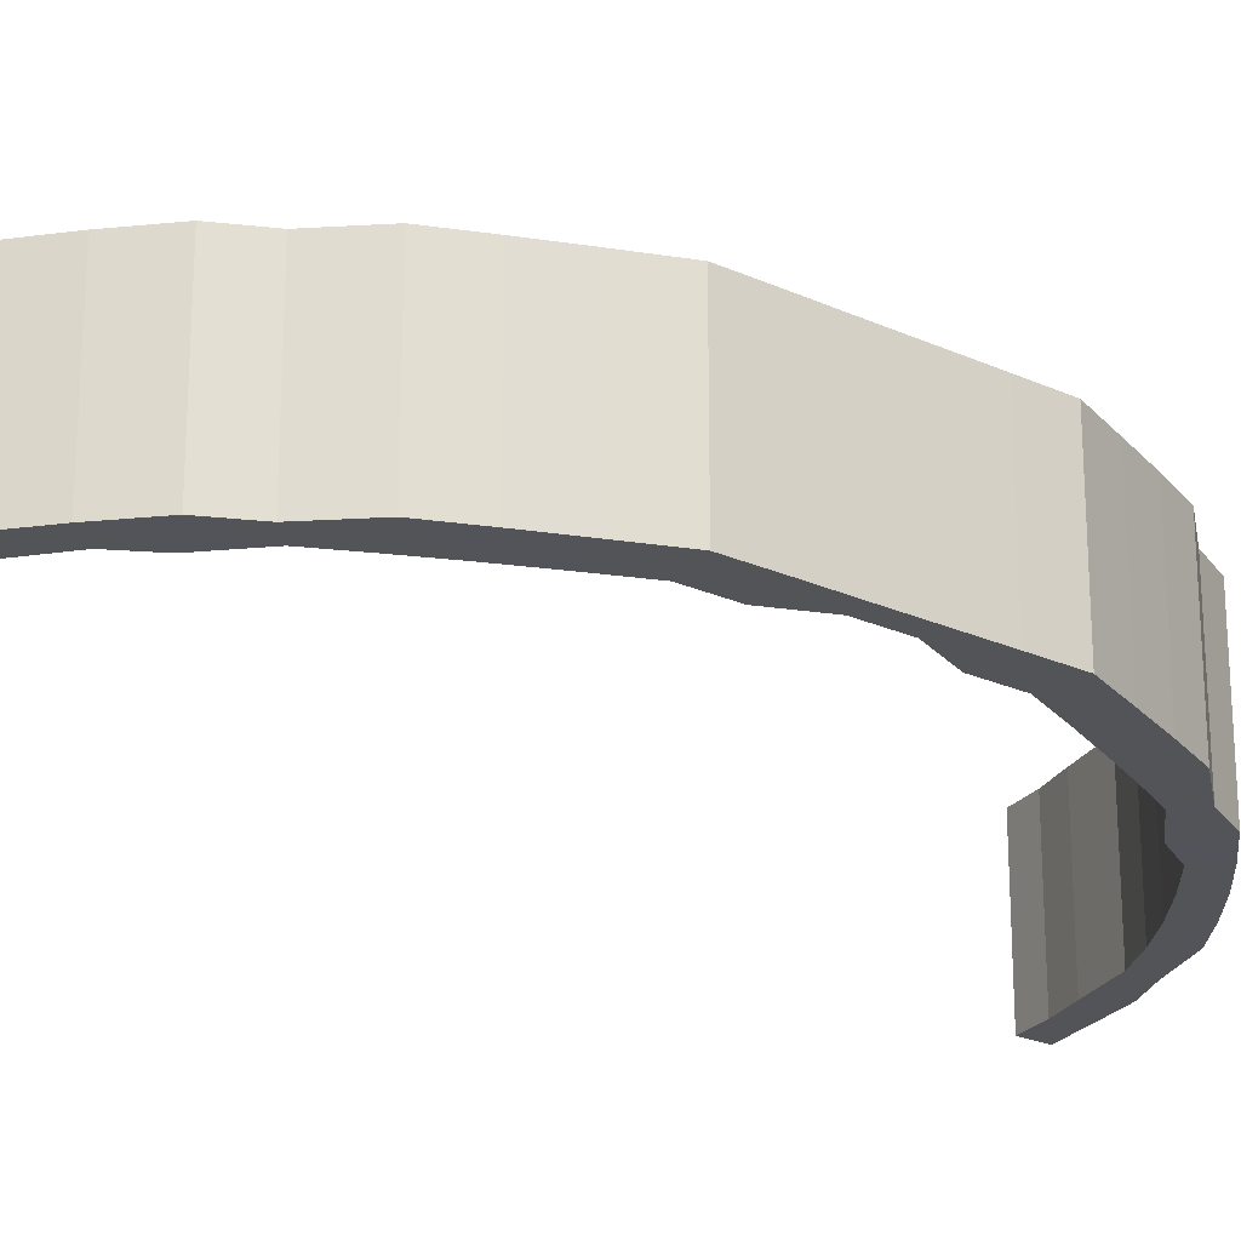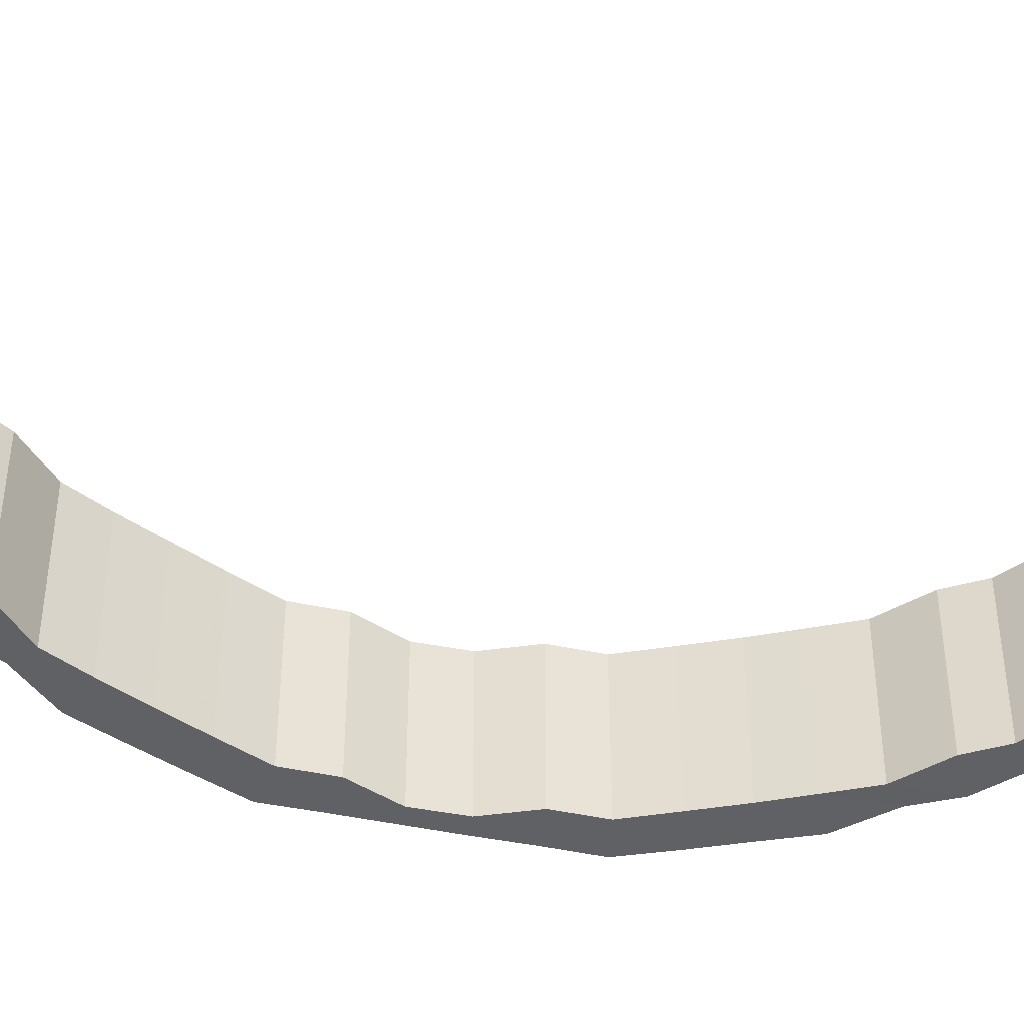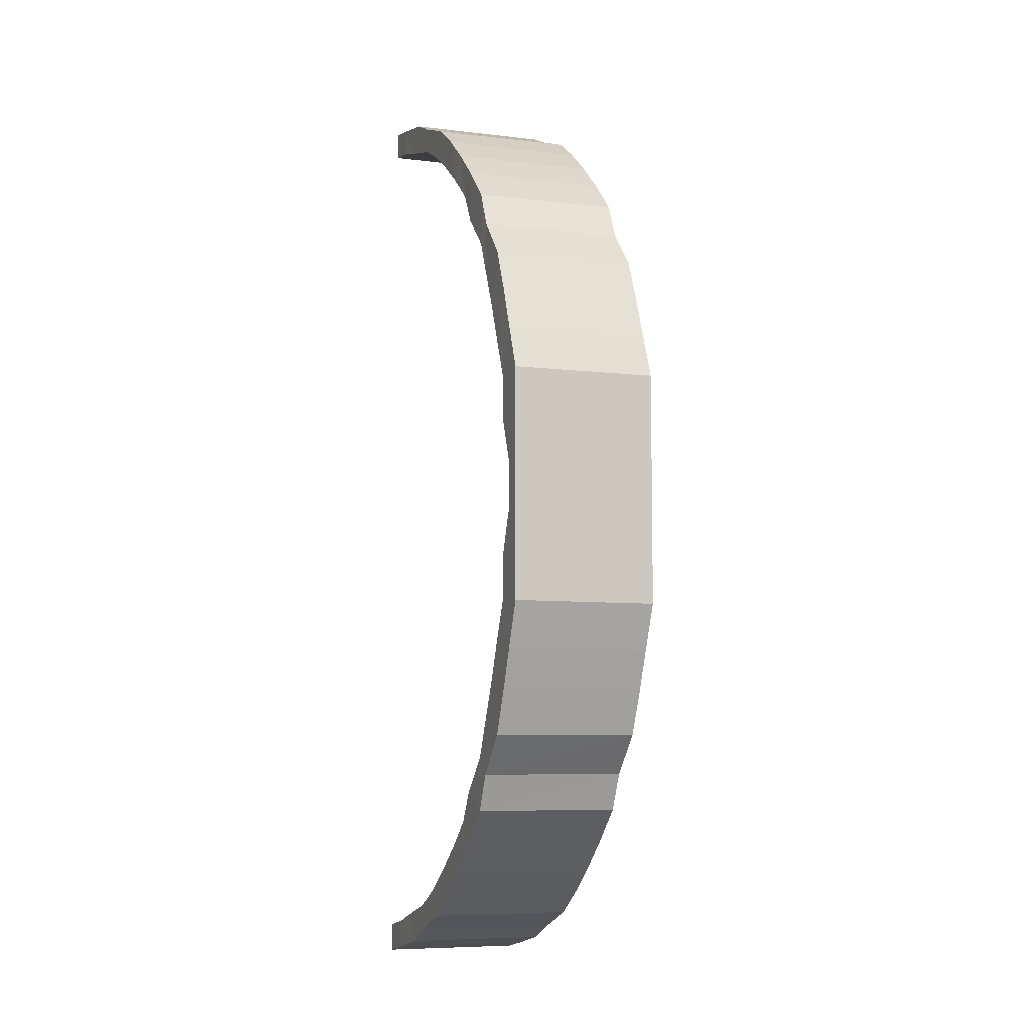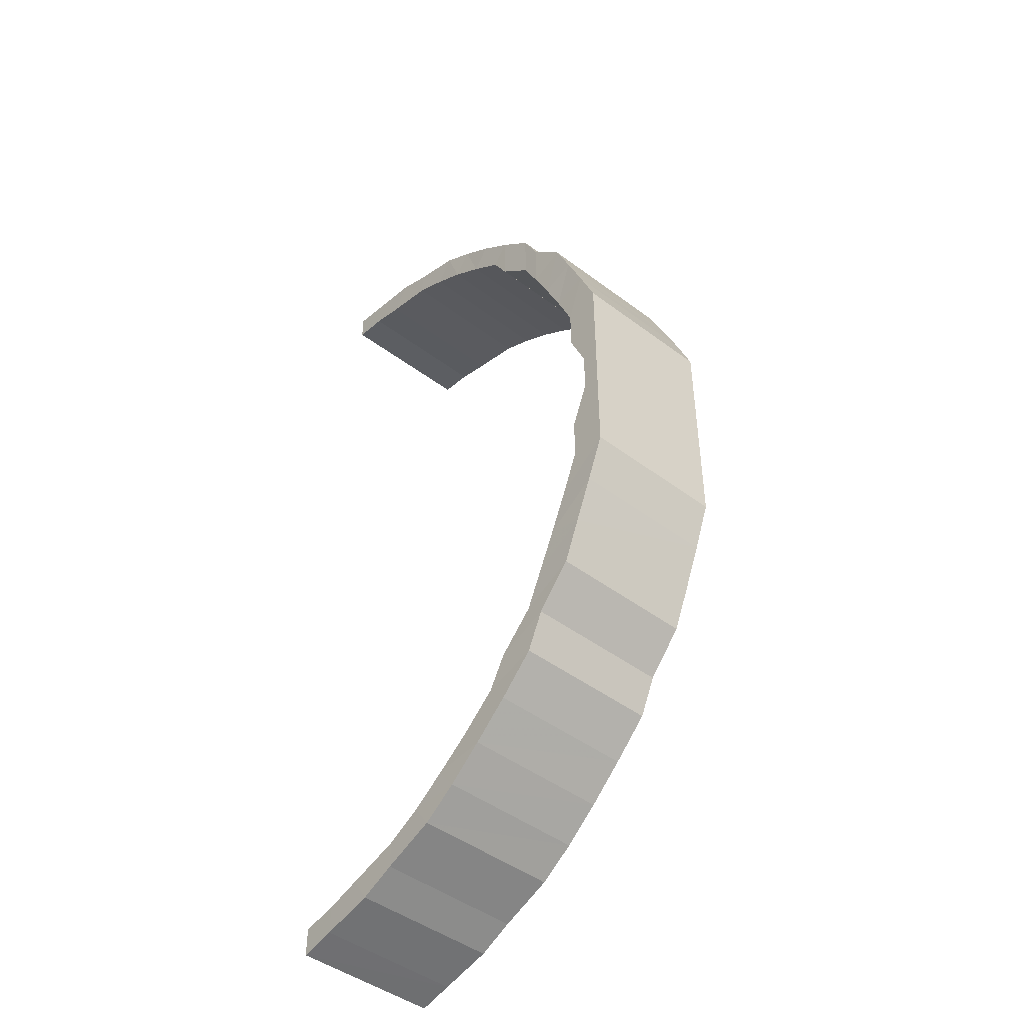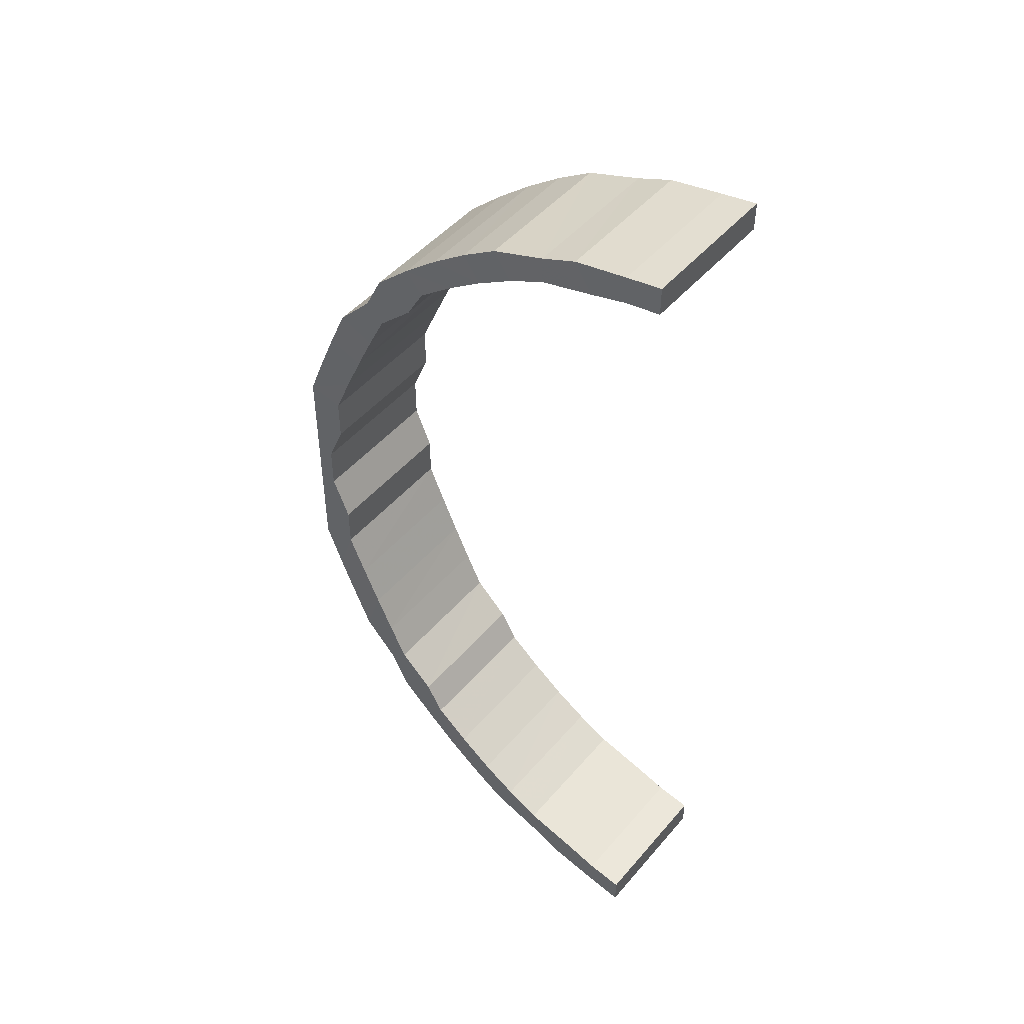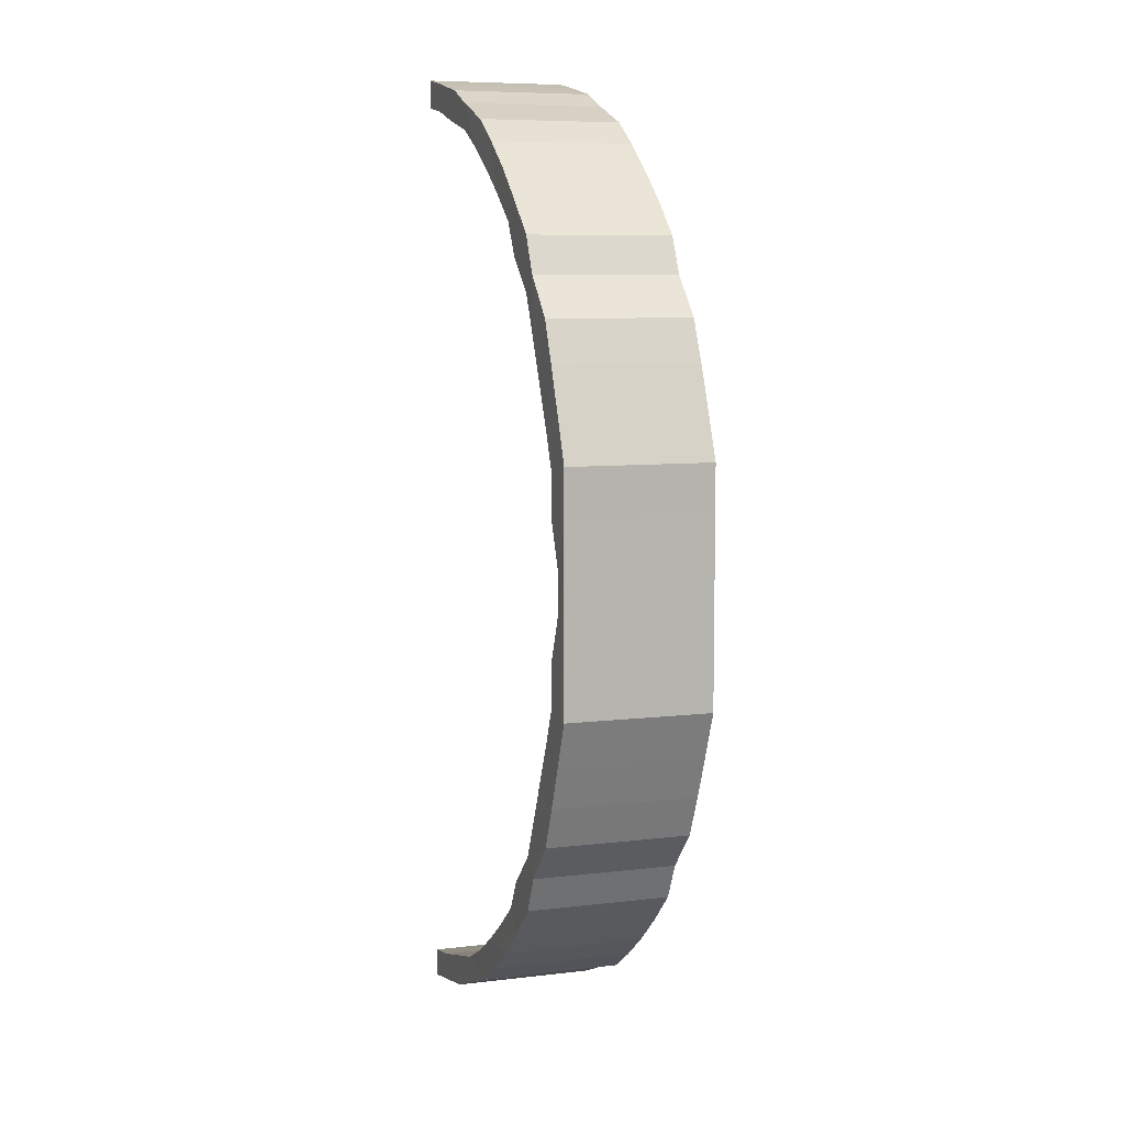
<metadata>
{"format":"obj","ext":"obj","renderer":"f3d","projection":"perspective","resolution":1024,"background":"white","views":[{"elev":-23.6,"azim":-127.2,"up":"+Y"},{"elev":-45.9,"azim":76.6,"up":"+Y"},{"elev":-7.3,"azim":-109.2,"up":"+Z"},{"elev":-46.2,"azim":-130.6,"up":"+Z"},{"elev":47.7,"azim":38.3,"up":"+Z"},{"elev":7.6,"azim":-108.9,"up":"+Z"}]}
</metadata>
<code>
o 10838
v 2228 1870 17.18
v 2228 1870 17.19
v 2228 1870 17.17
v 2228 1870 17.19
v 2228 1870 17.17
v 2228 1870 17.2
v 2228 1870 17.18
v 2228 1870 17.21
v 2228 1870 17.18
v 2228 1870 17.18
v 2228 1870 17.17
v 2228 1870 17.18
v 2228 1870 17.17
v 2228 1870 17.18
v 2228 1870 17.17
v 2228 1870 17.18
v 2228 1870 17.18
v 2228 1870 17.18
v 2228 1870 17.19
v 2228 1870 17.19
v 2228 1870 17.19
v 2228 1870 17.17
v 2228 1870 17.17
v 2228 1870 17.2
v 2228 1870 17.19
v 2228 1870 17.18
v 2228 1870 17.21
v 2228 1870 17.2
v 2228 1870 17.18
v 2228 1870 17.22
v 2228 1870 17.21
v 2228 1870 17.2
v 2228 1870 17.24
v 2228 1870 17.22
v 2228 1870 17.21
v 2228 1870 17.25
v 2228 1870 17.24
v 2228 1870 17.22
v 2228 1870 17.27
v 2228 1870 17.25
v 2228 1870 17.24
v 2228 1870 17.29
v 2228 1870 17.27
v 2228 1870 17.26
v 2228 1870 17.31
v 2228 1870 17.29
v 2228 1870 17.28
v 2228 1870 17.33
v 2228 1870 17.31
v 2228 1870 17.3
v 2228 1870 17.35
v 2228 1870 17.33
v 2228 1870 17.32
v 2228 1870 17.38
v 2228 1870 17.35
v 2228 1870 17.35
v 2228 1870 17.4
v 2228 1870 17.38
v 2228 1870 17.37
v 2228 1870 17.42
v 2228 1870 17.4
v 2228 1870 17.4
v 2228 1870 17.45
v 2228 1870 17.42
v 2228 1870 17.42
v 2228 1870 17.47
v 2228 1870 17.45
v 2228 1870 17.45
v 2228 1870 17.5
v 2228 1870 17.47
v 2228 1870 17.47
v 2228 1870 17.52
v 2228 1870 17.5
v 2228 1870 17.5
v 2228 1870 17.54
v 2228 1870 17.52
v 2228 1870 17.52
v 2228 1870 17.56
v 2228 1870 17.54
v 2228 1870 17.55
v 2228 1870 17.58
v 2228 1870 17.56
v 2228 1870 17.57
v 2228 1870 17.6
v 2228 1870 17.58
v 2228 1870 17.59
v 2228 1870 17.62
v 2228 1870 17.6
v 2228 1870 17.61
v 2228 1870 17.64
v 2228 1870 17.62
v 2228 1870 17.63
v 2228 1870 17.65
v 2228 1870 17.64
v 2228 1870 17.65
v 2228 1870 17.66
v 2228 1870 17.65
v 2228 1870 17.66
v 2228 1870 17.67
v 2228 1870 17.66
v 2228 1870 17.68
v 2228 1870 17.68
v 2228 1870 17.67
v 2228 1870 17.69
v 2228 1870 17.69
v 2228 1870 17.68
v 2228 1870 17.7
v 2228 1870 17.69
v 2228 1870 17.69
v 2228 1870 17.7
v 2228 1870 17.69
v 2228 1870 17.69
v 2228 1870 17.69
v 2228 1870 17.71
v 2228 1870 17.69
v 2228 1870 17.68
v 2228 1870 17.68
v 2228 1870 17.67
v 2228 1870 17.7
v 2228 1870 17.71
v 2228 1870 17.7
v 2228 1870 17.69
v 2228 1870 17.69
v 2228 1870 17.71
v 2228 1870 17.69
v 2228 1870 17.71
v 2228 1870 17.69
v 2228 1870 17.7
v 2228 1870 17.7
v 2228 1870 17.68
v 2228 1870 17.68
v 2228 1870 17.7
v 2228 1870 17.7
v 2228 1870 17.71
v 2228 1870 17.71
v 2228 1870 17.7
v 2228 1870 17.7
v 2228 1870 17.69
v 2228 1870 17.7
v 2228 1870 17.7
v 2228 1870 17.67
v 2228 1870 17.69
v 2228 1870 17.69
v 2228 1870 17.66
v 2228 1870 17.68
v 2228 1870 17.68
v 2228 1870 17.65
v 2228 1870 17.66
v 2228 1870 17.66
v 2228 1870 17.64
v 2228 1870 17.65
v 2228 1870 17.65
v 2228 1870 17.62
v 2228 1870 17.63
v 2228 1870 17.63
v 2228 1870 17.6
v 2228 1870 17.61
v 2228 1870 17.61
v 2228 1870 17.58
v 2228 1870 17.59
v 2228 1870 17.59
v 2228 1870 17.56
v 2228 1870 17.57
v 2228 1870 17.57
v 2228 1870 17.54
v 2228 1870 17.55
v 2228 1870 17.55
v 2228 1870 17.52
v 2228 1870 17.52
v 2228 1870 17.52
v 2228 1870 17.5
v 2228 1870 17.5
v 2228 1870 17.5
v 2228 1870 17.47
v 2228 1870 17.47
v 2228 1870 17.47
v 2228 1870 17.45
v 2228 1870 17.45
v 2228 1870 17.45
v 2228 1870 17.42
v 2228 1870 17.42
v 2228 1870 17.42
v 2228 1870 17.4
v 2228 1870 17.4
v 2228 1870 17.4
v 2228 1870 17.38
v 2228 1870 17.37
v 2228 1870 17.37
v 2228 1870 17.35
v 2228 1870 17.35
v 2228 1870 17.35
v 2228 1870 17.33
v 2228 1870 17.32
v 2228 1870 17.32
v 2228 1870 17.31
v 2228 1870 17.3
v 2228 1870 17.3
v 2228 1870 17.29
v 2228 1870 17.28
v 2228 1870 17.28
v 2228 1870 17.27
v 2228 1870 17.26
v 2228 1870 17.26
v 2228 1870 17.25
v 2228 1870 17.24
v 2228 1870 17.24
v 2228 1870 17.24
v 2228 1870 17.22
v 2228 1870 17.22
v 2228 1870 17.22
v 2228 1870 17.21
v 2228 1870 17.21
v 2228 1870 17.21
v 2228 1870 17.2
v 2228 1870 17.2
v 2228 1870 17.2
v 2228 1870 17.18
v 2228 1870 17.18
v 2228 1870 17.19
v 2228 1870 17.18
v 2228 1870 17.18
v 2228 1870 17.19
v 2228 1870 17.17
v 2228 1870 17.18
v 2228 1870 17.17
v 2228 1870 17.17
v 2228 1870 17.17
v 2228 1870 17.17
v 2228 1870 17.17
v 2228 1870 17.18
v 2228 1870 17.18
v 2228 1870 17.19
v 2228 1870 17.19
v 2228 1870 17.18
v 2228 1870 17.18
v 2228 1870 17.19
v 2228 1870 17.19
v 2228 1870 17.2
v 2228 1870 17.2
v 2228 1870 17.2
v 2228 1870 17.21
v 2228 1870 17.21
v 2228 1870 17.21
v 2228 1870 17.22
v 2228 1870 17.22
v 2228 1870 17.22
v 2228 1870 17.24
v 2228 1870 17.24
v 2228 1870 17.24
v 2228 1870 17.26
v 2228 1870 17.25
v 2228 1870 17.25
v 2228 1870 17.28
v 2228 1870 17.27
v 2228 1870 17.27
v 2228 1870 17.3
v 2228 1870 17.29
v 2228 1870 17.29
v 2228 1870 17.32
v 2228 1870 17.31
v 2228 1870 17.31
v 2228 1870 17.35
v 2228 1870 17.33
v 2228 1870 17.33
v 2228 1870 17.37
v 2228 1870 17.35
v 2228 1870 17.35
v 2228 1870 17.4
v 2228 1870 17.38
v 2228 1870 17.38
v 2228 1870 17.42
v 2228 1870 17.4
v 2228 1870 17.4
v 2228 1870 17.45
v 2228 1870 17.42
v 2228 1870 17.42
v 2228 1870 17.47
v 2228 1870 17.45
v 2228 1870 17.45
v 2228 1870 17.5
v 2228 1870 17.47
v 2228 1870 17.47
v 2228 1870 17.52
v 2228 1870 17.5
v 2228 1870 17.5
v 2228 1870 17.55
v 2228 1870 17.52
v 2228 1870 17.52
v 2228 1870 17.57
v 2228 1870 17.54
v 2228 1870 17.54
v 2228 1870 17.59
v 2228 1870 17.56
v 2228 1870 17.56
v 2228 1870 17.61
v 2228 1870 17.58
v 2228 1870 17.58
v 2228 1870 17.63
v 2228 1870 17.6
v 2228 1870 17.6
v 2228 1870 17.65
v 2228 1870 17.62
v 2228 1870 17.62
v 2228 1870 17.66
v 2228 1870 17.64
v 2228 1870 17.64
v 2228 1870 17.68
v 2228 1870 17.65
v 2228 1870 17.65
v 2228 1870 17.69
v 2228 1870 17.66
v 2228 1870 17.66
v 2228 1870 17.67
v 2228 1870 17.2
v 2228 1870 17.2
v 2228 1870 17.22
v 2228 1870 17.21
v 2228 1870 17.21
v 2228 1870 17.24
v 2228 1870 17.22
v 2228 1870 17.22
v 2228 1870 17.25
v 2228 1870 17.24
v 2228 1870 17.24
v 2228 1870 17.27
v 2228 1870 17.26
v 2228 1870 17.26
v 2228 1870 17.29
v 2228 1870 17.28
v 2228 1870 17.28
v 2228 1870 17.31
v 2228 1870 17.3
v 2228 1870 17.3
v 2228 1870 17.33
v 2228 1870 17.32
v 2228 1870 17.32
v 2228 1870 17.35
v 2228 1870 17.35
v 2228 1870 17.35
v 2228 1870 17.38
v 2228 1870 17.37
v 2228 1870 17.37
v 2228 1870 17.4
v 2228 1870 17.4
v 2228 1870 17.4
v 2228 1870 17.42
v 2228 1870 17.42
v 2228 1870 17.42
v 2228 1870 17.45
v 2228 1870 17.45
v 2228 1870 17.45
v 2228 1870 17.47
v 2228 1870 17.47
v 2228 1870 17.47
v 2228 1870 17.5
v 2228 1870 17.5
v 2228 1870 17.5
v 2228 1870 17.52
v 2228 1870 17.52
v 2228 1870 17.52
v 2228 1870 17.54
v 2228 1870 17.55
v 2228 1870 17.55
v 2228 1870 17.56
v 2228 1870 17.57
v 2228 1870 17.57
v 2228 1870 17.58
v 2228 1870 17.59
v 2228 1870 17.59
v 2228 1870 17.6
v 2228 1870 17.61
v 2228 1870 17.61
v 2228 1870 17.62
v 2228 1870 17.63
v 2228 1870 17.63
v 2228 1870 17.64
v 2228 1870 17.65
v 2228 1870 17.65
v 2228 1870 17.65
v 2228 1870 17.66
v 2228 1870 17.66
v 2228 1870 17.66
v 2228 1870 17.68
v 2228 1870 17.68
v 2228 1870 17.67
v 2228 1870 17.69
f 1 2 3
f 2 4 5
f 4 6 7
f 6 8 9
f 7 10 11
f 9 12 10
f 5 11 13
f 14 15 13
f 16 13 17
f 18 19 16
f 19 20 21
f 21 22 23
f 20 24 25
f 25 26 22
f 24 27 28
f 28 29 26
f 27 30 31
f 31 32 29
f 30 33 34
f 34 35 32
f 33 36 37
f 37 38 35
f 36 39 40
f 40 41 38
f 39 42 43
f 43 44 41
f 42 45 46
f 46 47 44
f 45 48 49
f 49 50 47
f 48 51 52
f 52 53 50
f 51 54 55
f 55 56 53
f 54 57 58
f 58 59 56
f 57 60 61
f 61 62 59
f 60 63 64
f 64 65 62
f 63 66 67
f 67 68 65
f 66 69 70
f 70 71 68
f 69 72 73
f 73 74 71
f 72 75 76
f 76 77 74
f 75 78 79
f 79 80 77
f 78 81 82
f 82 83 80
f 81 84 85
f 85 86 83
f 84 87 88
f 88 89 86
f 87 90 91
f 91 92 89
f 90 93 94
f 94 95 92
f 93 96 97
f 97 98 95
f 96 99 100
f 100 101 98
f 99 102 103
f 103 104 101
f 102 105 106
f 106 107 104
f 105 108 109
f 109 110 107
f 108 111 112
f 113 114 110
f 115 112 116
f 117 116 118
f 119 120 115
f 121 119 117
f 120 122 123
f 113 122 124
f 125 124 126
f 127 113 128
f 129 123 130
f 131 127 132
f 133 134 129
f 134 135 136
f 128 136 137
f 132 137 138
f 139 133 140
f 140 130 141
f 142 139 143
f 143 141 144
f 145 142 146
f 146 144 147
f 148 145 149
f 149 147 150
f 151 148 152
f 152 150 153
f 154 151 155
f 155 153 156
f 157 154 158
f 158 156 159
f 160 157 161
f 161 159 162
f 163 160 164
f 164 162 165
f 166 163 167
f 167 165 168
f 169 166 170
f 170 168 171
f 172 169 173
f 173 171 174
f 175 172 176
f 176 174 177
f 178 175 179
f 179 177 180
f 181 178 182
f 182 180 183
f 184 181 185
f 185 183 186
f 187 184 188
f 188 186 189
f 190 187 191
f 191 189 192
f 193 190 194
f 194 192 195
f 196 193 197
f 197 195 198
f 199 196 200
f 200 198 201
f 202 199 203
f 203 201 204
f 205 202 206
f 206 204 207
f 208 205 209
f 209 207 210
f 211 208 212
f 212 210 213
f 214 211 215
f 215 213 216
f 217 214 218
f 218 216 219
f 220 217 221
f 221 219 222
f 223 222 224
f 225 220 223
f 226 225 227
f 228 229 230
f 229 231 232
f 232 233 234
f 231 235 236
f 236 237 233
f 235 238 239
f 239 240 237
f 238 241 242
f 242 243 240
f 241 244 245
f 245 246 243
f 244 247 248
f 248 249 246
f 247 250 251
f 251 252 249
f 250 253 254
f 254 255 252
f 253 256 257
f 257 258 255
f 256 259 260
f 260 261 258
f 259 262 263
f 263 264 261
f 262 265 266
f 266 267 264
f 265 268 269
f 269 270 267
f 268 271 272
f 272 273 270
f 271 274 275
f 275 276 273
f 274 277 278
f 278 279 276
f 277 280 281
f 281 282 279
f 280 283 284
f 284 285 282
f 283 286 287
f 287 288 285
f 286 289 290
f 290 291 288
f 289 292 293
f 293 294 291
f 292 295 296
f 296 297 294
f 295 298 299
f 299 300 297
f 298 301 302
f 302 303 300
f 301 304 305
f 305 306 303
f 304 307 308
f 308 309 306
f 307 310 311
f 311 312 309
f 310 121 313
f 313 118 312
f 314 315 12
f 8 316 314
f 317 318 315
f 316 319 317
f 320 321 318
f 319 322 320
f 323 324 321
f 322 325 323
f 326 327 324
f 325 328 326
f 329 330 327
f 328 331 329
f 332 333 330
f 331 334 332
f 335 336 333
f 334 337 335
f 338 339 336
f 337 340 338
f 341 342 339
f 340 343 341
f 344 345 342
f 343 346 344
f 347 348 345
f 346 349 347
f 350 351 348
f 349 352 350
f 353 354 351
f 352 355 353
f 356 357 354
f 355 358 356
f 359 360 357
f 358 361 359
f 362 363 360
f 361 364 362
f 365 366 363
f 364 367 365
f 368 369 366
f 367 370 368
f 371 372 369
f 370 373 371
f 374 375 372
f 373 376 374
f 377 378 375
f 376 379 377
f 380 381 378
f 379 382 380
f 383 384 381
f 382 385 383
f 386 138 384
f 385 131 386

</code>
